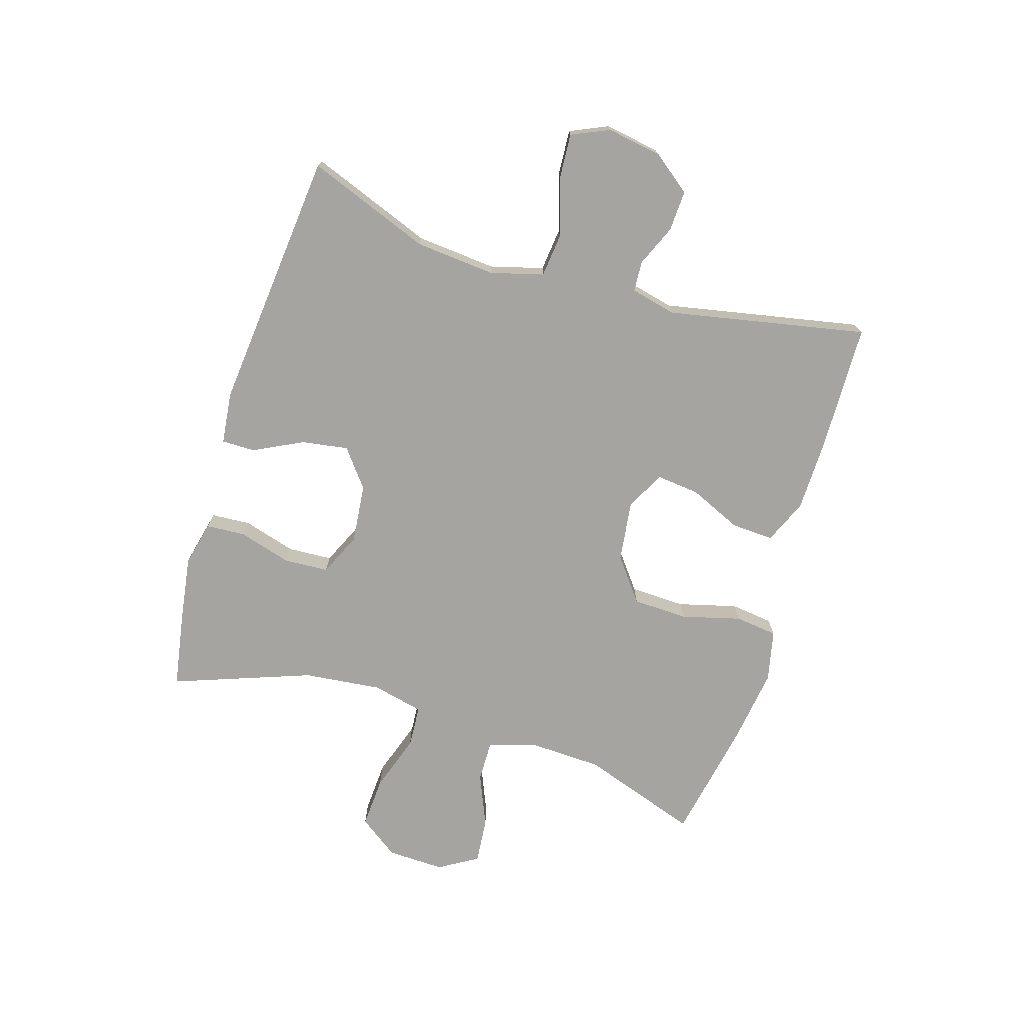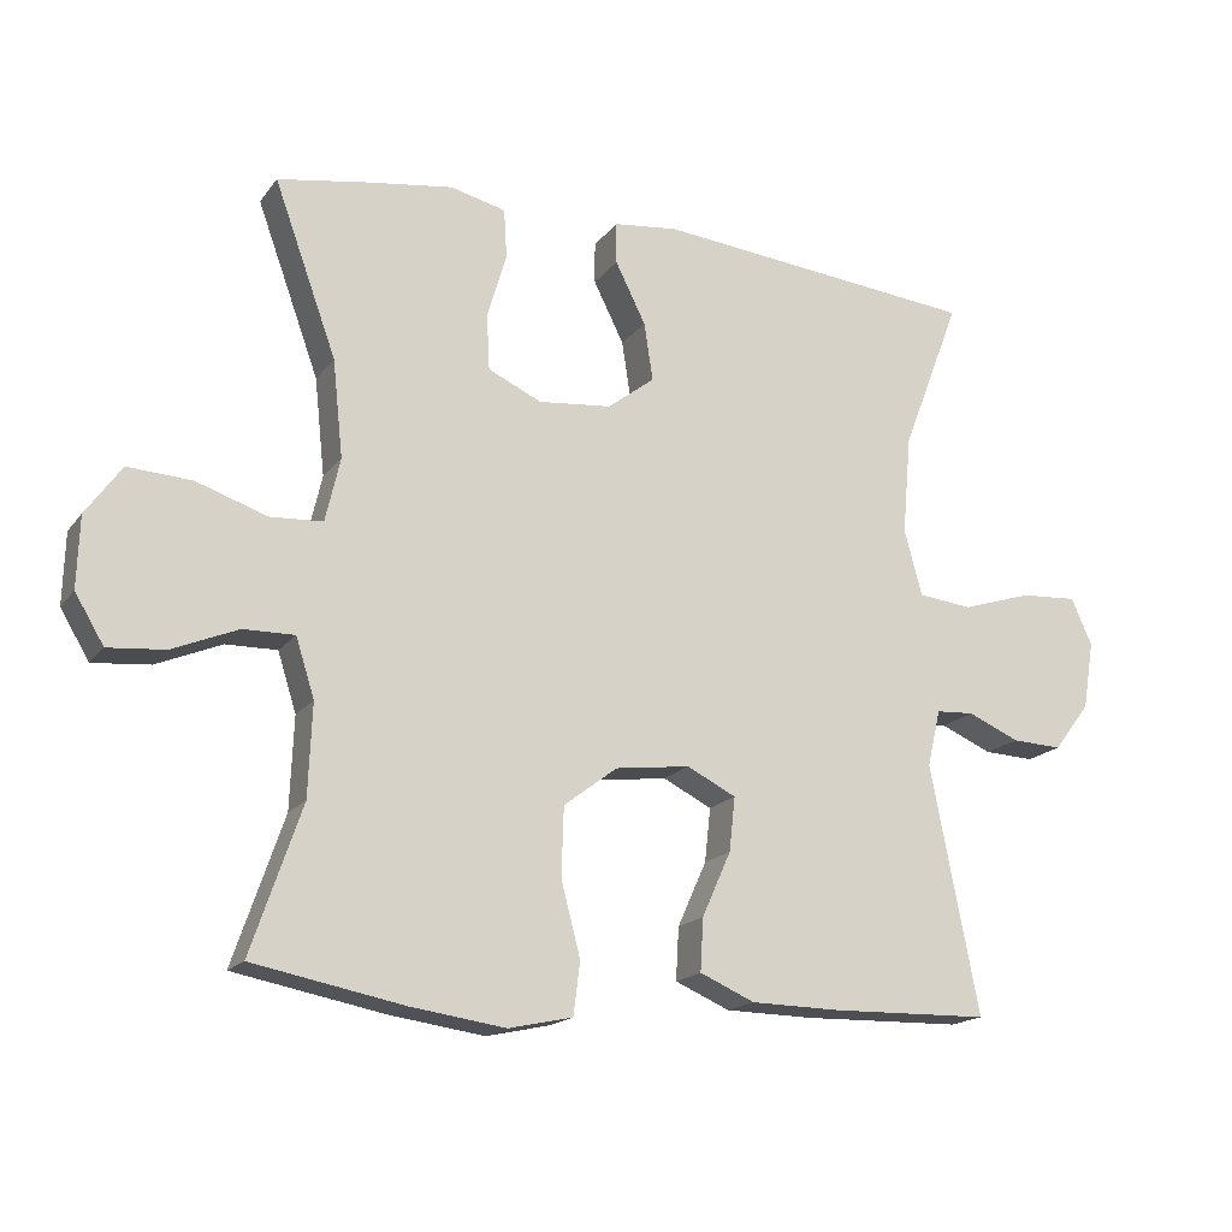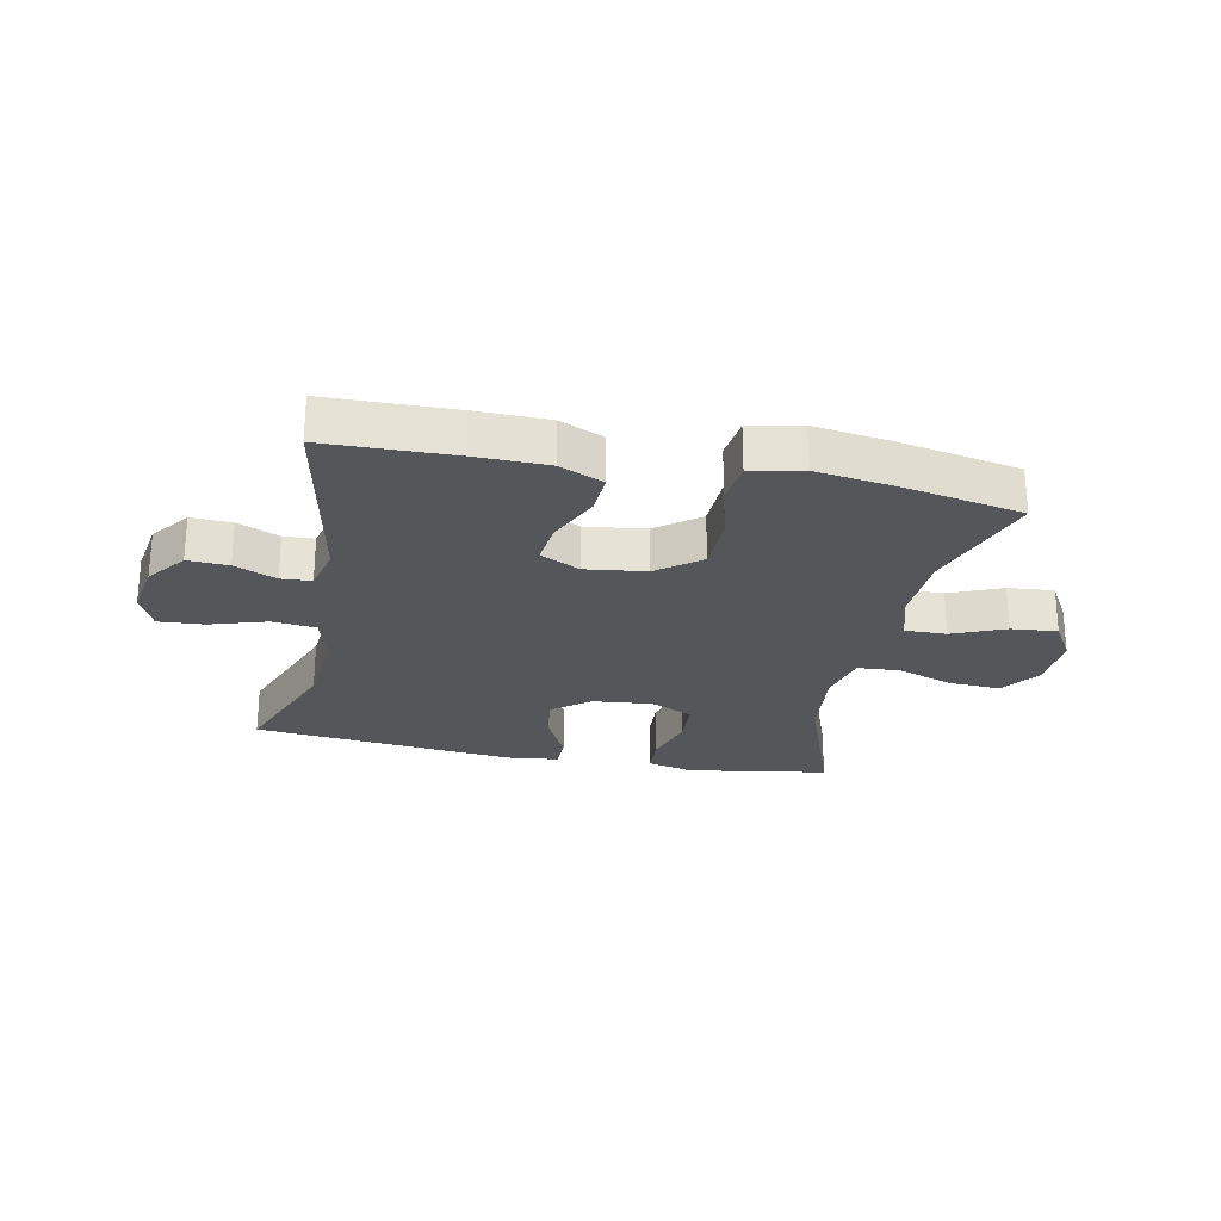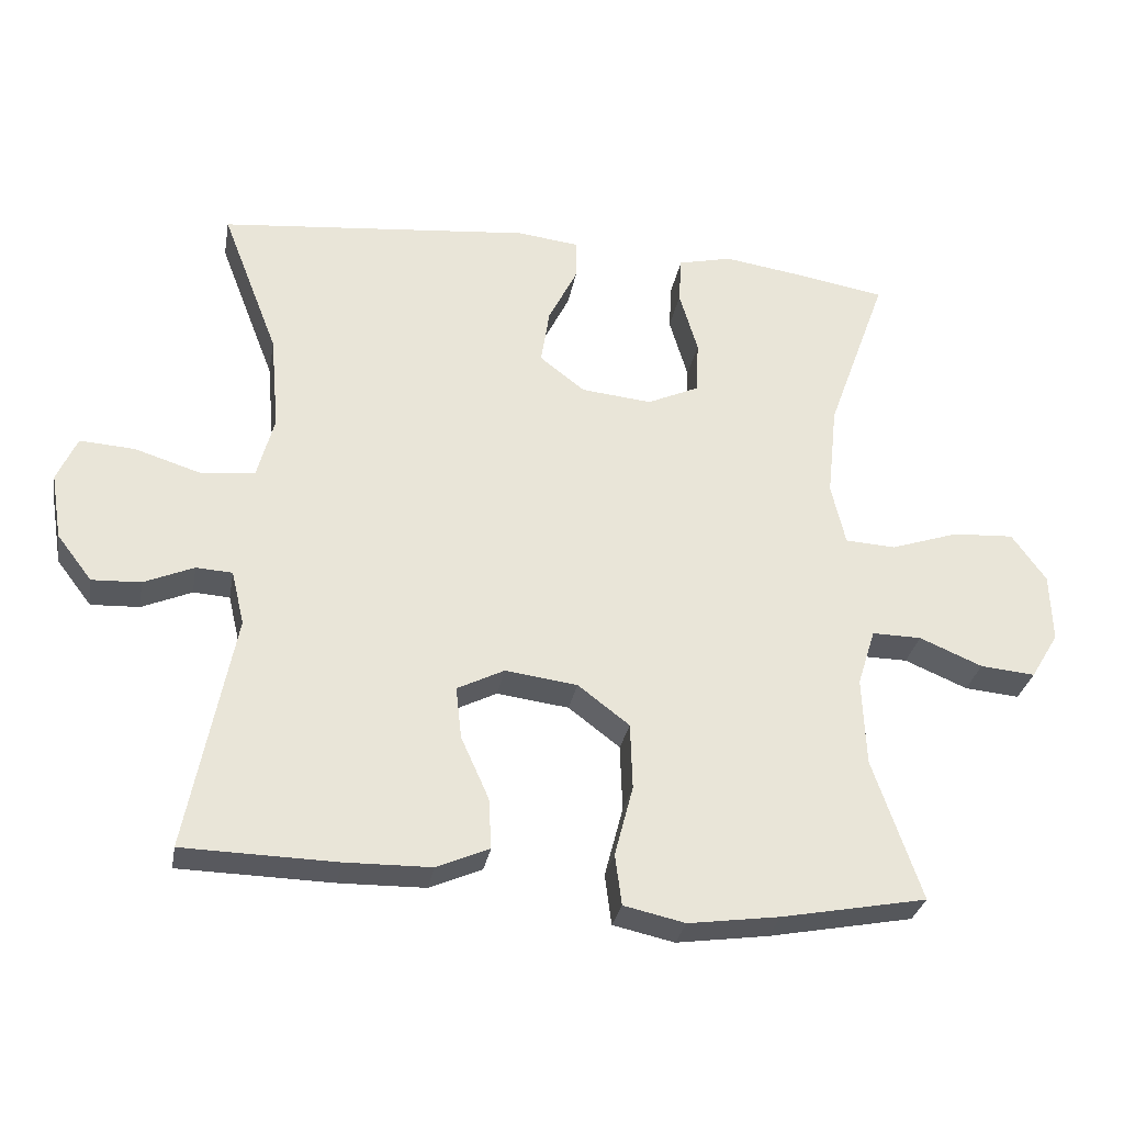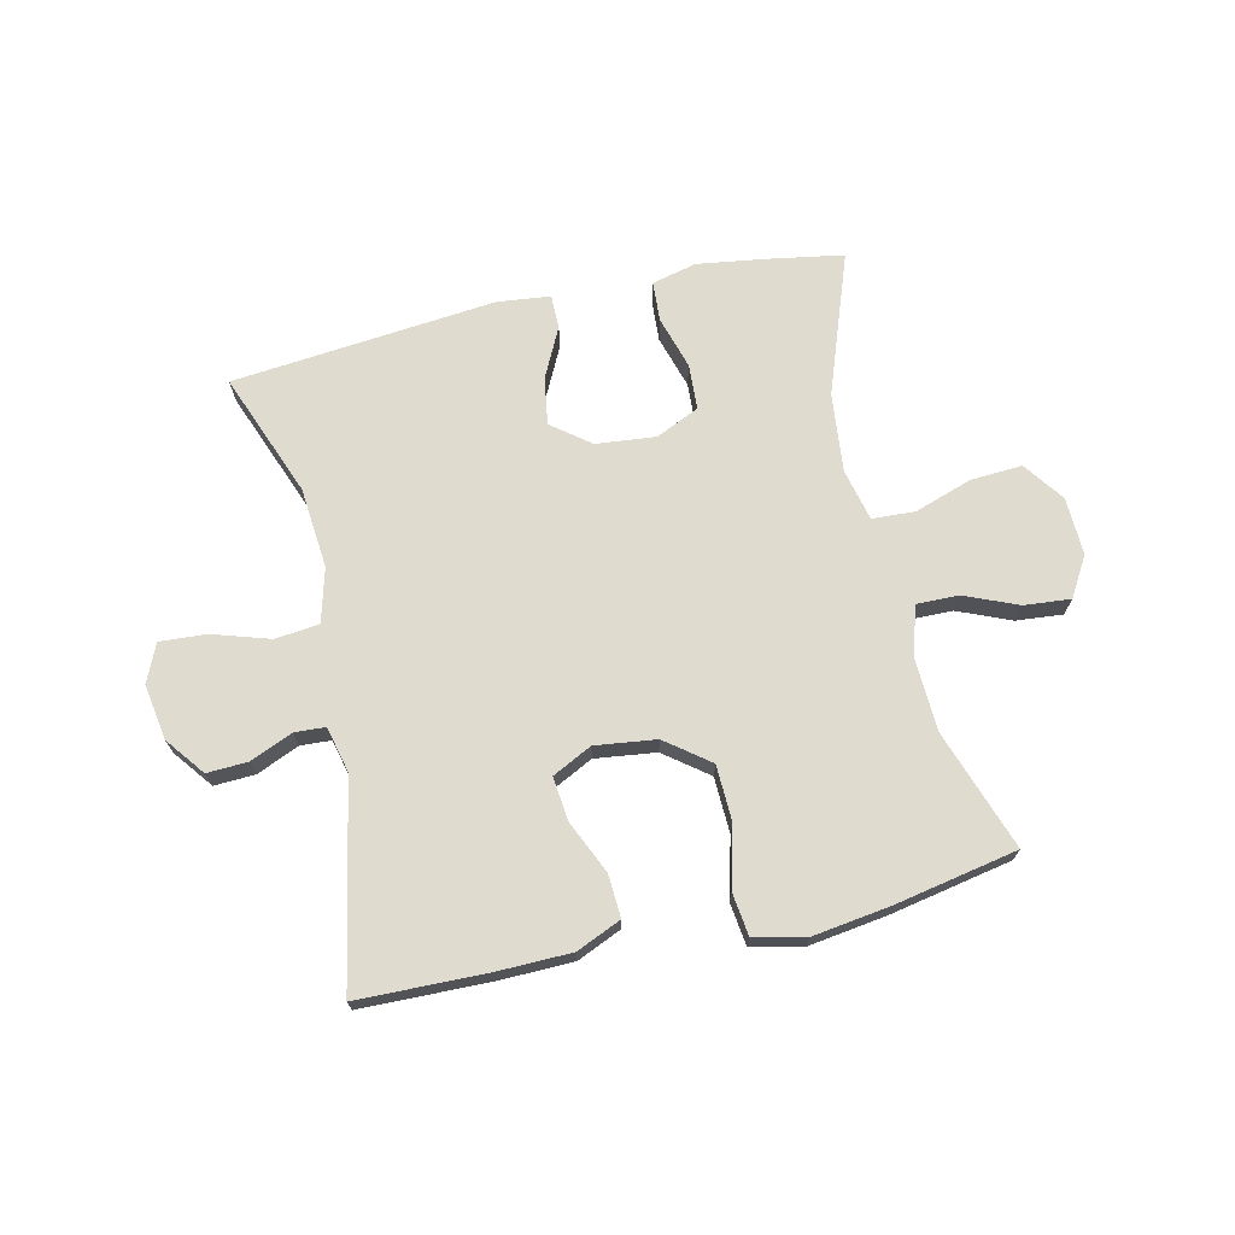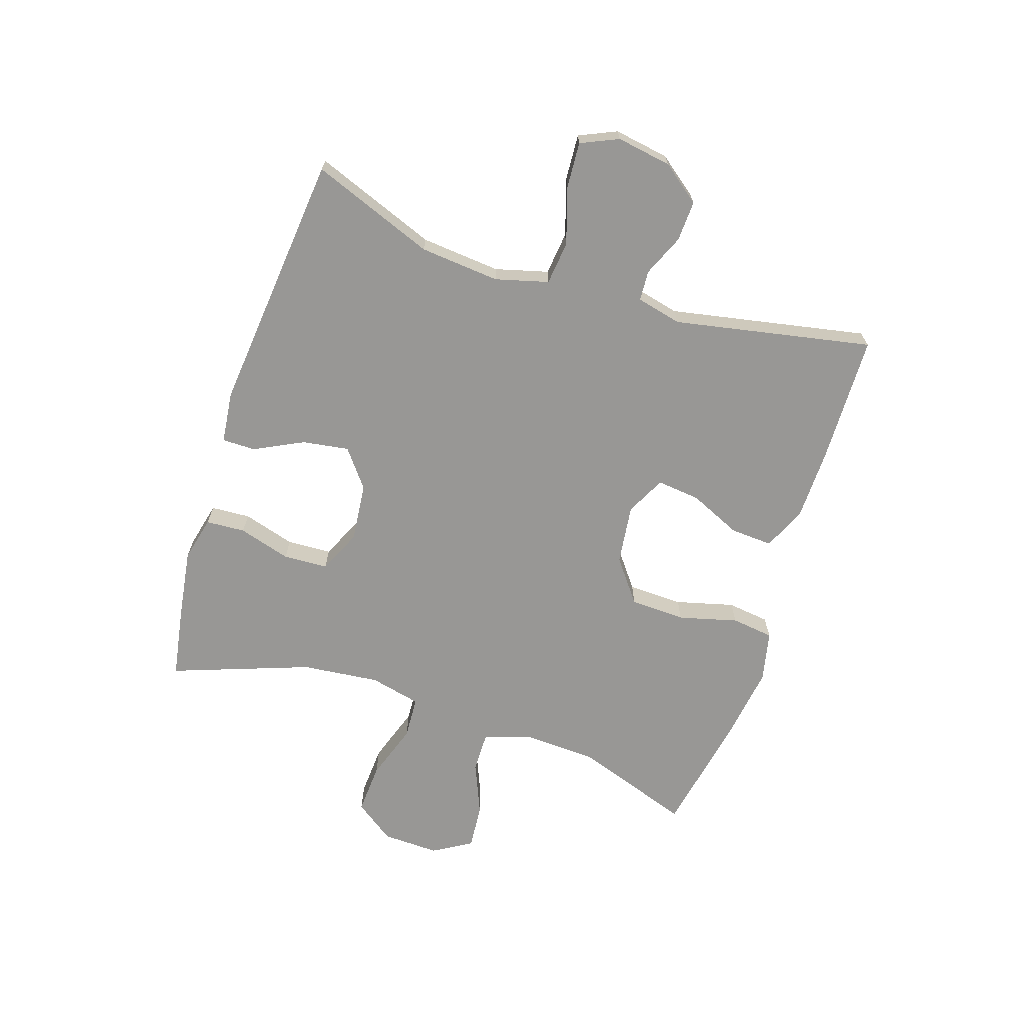
<metadata>
{"format":"obj","ext":"obj","renderer":"f3d","projection":"perspective","resolution":1024,"background":"white","views":[{"elev":-73.5,"azim":73.0,"up":"+Y"},{"elev":-17.3,"azim":-24.8,"up":"+Z"},{"elev":-25.5,"azim":168.5,"up":"+Y"},{"elev":-30.1,"azim":169.9,"up":"+Z"},{"elev":70.5,"azim":167.1,"up":"+Y"},{"elev":-68.2,"azim":71.9,"up":"+Y"}]}
</metadata>
<code>
v 0.5 0.07 -0.5
v 0.285 0.07 -0.505
v 0.165 0.07 -0.503
v 0.091 0.07 -0.471
v 0.095 0.07 -0.4
v 0.134 0.07 -0.313
v 0.142 0.07 -0.24
v 0.076 0.07 -0.207
v -0.025 0.07 -0.22
v -0.097 0.07 -0.275
v -0.1 0.07 -0.368
v -0.074 0.07 -0.467
v -0.083 0.07 -0.538
v -0.169 0.07 -0.557
v -0.297 0.07 -0.539
v -0.5 0.07 -0.5
v -0.432 0.07 -0.302
v -0.427 0.07 -0.178
v -0.452 0.07 -0.099
v -0.521 0.07 -0.1
v -0.609 0.07 -0.137
v -0.686 0.07 -0.144
v -0.725 0.07 -0.079
v -0.722 0.07 0.017
v -0.674 0.07 0.084
v -0.588 0.07 0.079
v -0.493 0.07 0.047
v -0.422 0.07 0.051
v -0.402 0.07 0.137
v -0.416 0.07 0.268
v -0.5 0.07 0.5
v -0.378 0.07 0.521
v -0.263 0.07 0.538
v -0.188 0.07 0.52
v -0.184 0.07 0.454
v -0.21 0.07 0.366
v -0.206 0.07 0.291
v -0.134 0.07 0.258
v -0.035 0.07 0.268
v 0.028 0.07 0.317
v 0.016 0.07 0.395
v -0.025 0.07 0.477
v -0.025 0.07 0.533
v 0.062 0.07 0.543
v 0.5 0.07 0.5
v 0.421 0.07 0.294
v 0.409 0.07 0.16
v 0.433 0.07 0.071
v 0.506 0.07 0.063
v 0.601 0.07 0.093
v 0.678 0.07 0.098
v 0.706 0.07 0.035
v 0.691 0.07 -0.057
v 0.642 0.07 -0.121
v 0.574 0.07 -0.118
v 0.504 0.07 -0.088
v 0.453 0.07 -0.091
v 0.435 0.07 -0.167
v 0.5 0 -0.5
v 0.285 0 -0.505
v 0.165 0 -0.503
v 0.091 0 -0.471
v 0.095 0 -0.4
v 0.134 0 -0.313
v 0.142 0 -0.24
v 0.076 0 -0.207
v -0.025 0 -0.22
v -0.097 0 -0.275
v -0.1 0 -0.368
v -0.074 0 -0.467
v -0.083 0 -0.538
v -0.169 0 -0.557
v -0.297 0 -0.539
v -0.5 0 -0.5
v -0.432 0 -0.302
v -0.427 0 -0.178
v -0.452 0 -0.099
v -0.521 0 -0.1
v -0.609 0 -0.137
v -0.686 0 -0.144
v -0.725 0 -0.079
v -0.722 0 0.017
v -0.674 0 0.084
v -0.588 0 0.079
v -0.493 0 0.047
v -0.422 0 0.051
v -0.402 0 0.137
v -0.416 0 0.268
v -0.5 0 0.5
v -0.378 0 0.521
v -0.263 0 0.538
v -0.188 0 0.52
v -0.184 0 0.454
v -0.21 0 0.366
v -0.206 0 0.291
v -0.134 0 0.258
v -0.035 0 0.268
v 0.028 0 0.317
v 0.016 0 0.395
v -0.025 0 0.477
v -0.025 0 0.533
v 0.062 0 0.543
v 0.5 0 0.5
v 0.421 0 0.294
v 0.409 0 0.16
v 0.433 0 0.071
v 0.506 0 0.063
v 0.601 0 0.093
v 0.678 0 0.098
v 0.706 0 0.035
v 0.691 0 -0.057
v 0.642 0 -0.121
v 0.574 0 -0.118
v 0.504 0 -0.088
v 0.453 0 -0.091
v 0.435 0 -0.167
f 53 54 55 56
f 53 56 57
f 52 53 57
f 49 50 51 52
f 48 49 52 57
f 47 48 57 58
f 43 44 45 46
f 41 42 43 46
f 40 41 46 47
f 39 40 47 58
f 33 34 35 36
f 33 36 37
f 30 31 32 33
f 29 30 33 37
f 28 29 37 38
f 24 25 26 27
f 24 27 28
f 23 24 28
f 20 21 22 23
f 19 20 23 28
f 18 19 28 38
f 14 15 16 17
f 11 12 13 14
f 10 11 14 17
f 9 10 17 18
f 3 4 5 6
f 3 6 7
f 2 3 7
f 1 2 7
f 58 1 7
f 39 58 7 8
f 18 38 39
f 8 9 18 39
f 114 113 112 111
f 115 114 111
f 115 111 110
f 110 109 108 107
f 115 110 107 106
f 116 115 106 105
f 104 103 102 101
f 104 101 100 99
f 105 104 99 98
f 116 105 98 97
f 94 93 92 91
f 95 94 91
f 91 90 89 88
f 95 91 88 87
f 96 95 87 86
f 85 84 83 82
f 86 85 82
f 86 82 81
f 81 80 79 78
f 86 81 78 77
f 96 86 77 76
f 75 74 73 72
f 72 71 70 69
f 75 72 69 68
f 76 75 68 67
f 64 63 62 61
f 65 64 61
f 65 61 60
f 65 60 59
f 65 59 116
f 66 65 116 97
f 97 96 76
f 97 76 67 66
f 1 59 60 2
f 2 60 61 3
f 3 61 62 4
f 4 62 63 5
f 5 63 64 6
f 6 64 65 7
f 7 65 66 8
f 8 66 67 9
f 9 67 68 10
f 10 68 69 11
f 11 69 70 12
f 12 70 71 13
f 13 71 72 14
f 14 72 73 15
f 15 73 74 16
f 16 74 75 17
f 17 75 76 18
f 18 76 77 19
f 19 77 78 20
f 20 78 79 21
f 21 79 80 22
f 22 80 81 23
f 23 81 82 24
f 24 82 83 25
f 25 83 84 26
f 26 84 85 27
f 27 85 86 28
f 28 86 87 29
f 29 87 88 30
f 30 88 89 31
f 31 89 90 32
f 32 90 91 33
f 33 91 92 34
f 34 92 93 35
f 35 93 94 36
f 36 94 95 37
f 37 95 96 38
f 38 96 97 39
f 39 97 98 40
f 40 98 99 41
f 41 99 100 42
f 42 100 101 43
f 43 101 102 44
f 44 102 103 45
f 45 103 104 46
f 46 104 105 47
f 47 105 106 48
f 48 106 107 49
f 49 107 108 50
f 50 108 109 51
f 51 109 110 52
f 52 110 111 53
f 53 111 112 54
f 54 112 113 55
f 55 113 114 56
f 56 114 115 57
f 57 115 116 58
f 58 116 59 1

</code>
